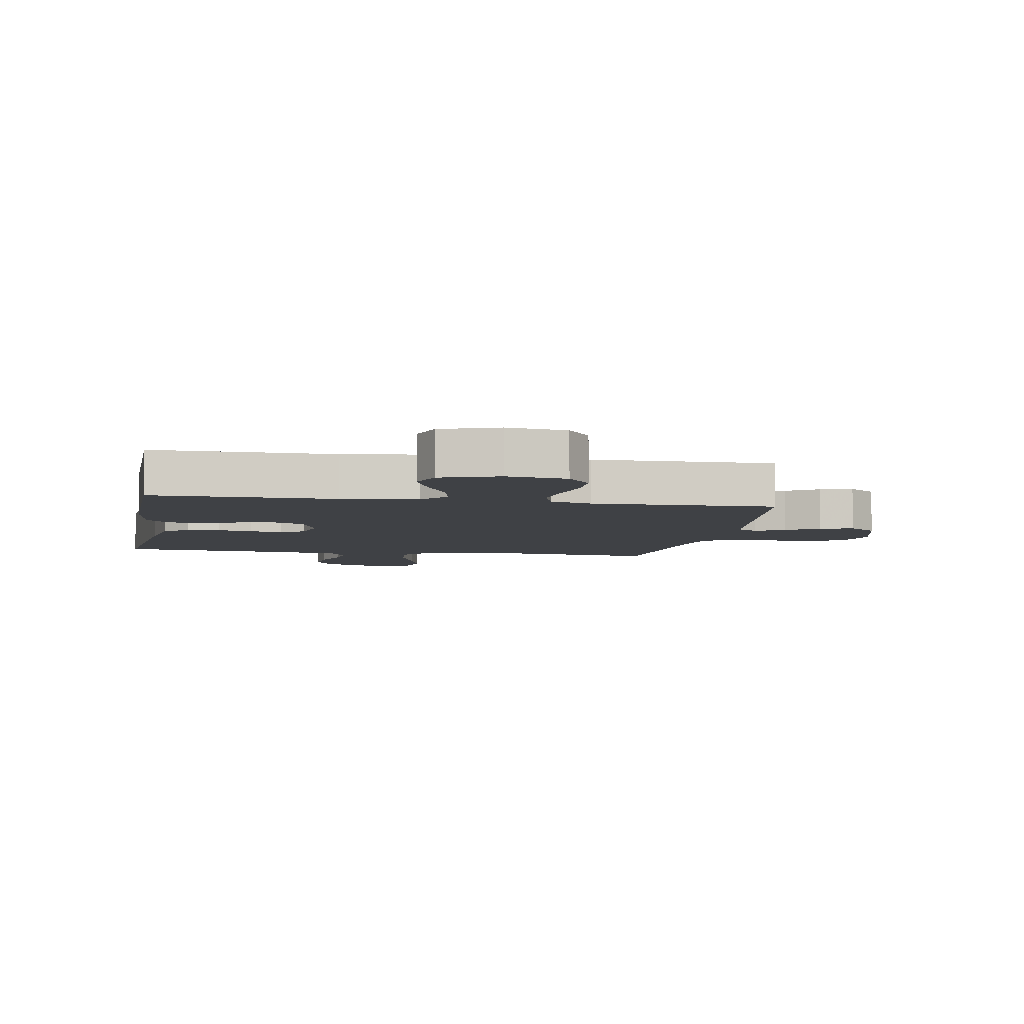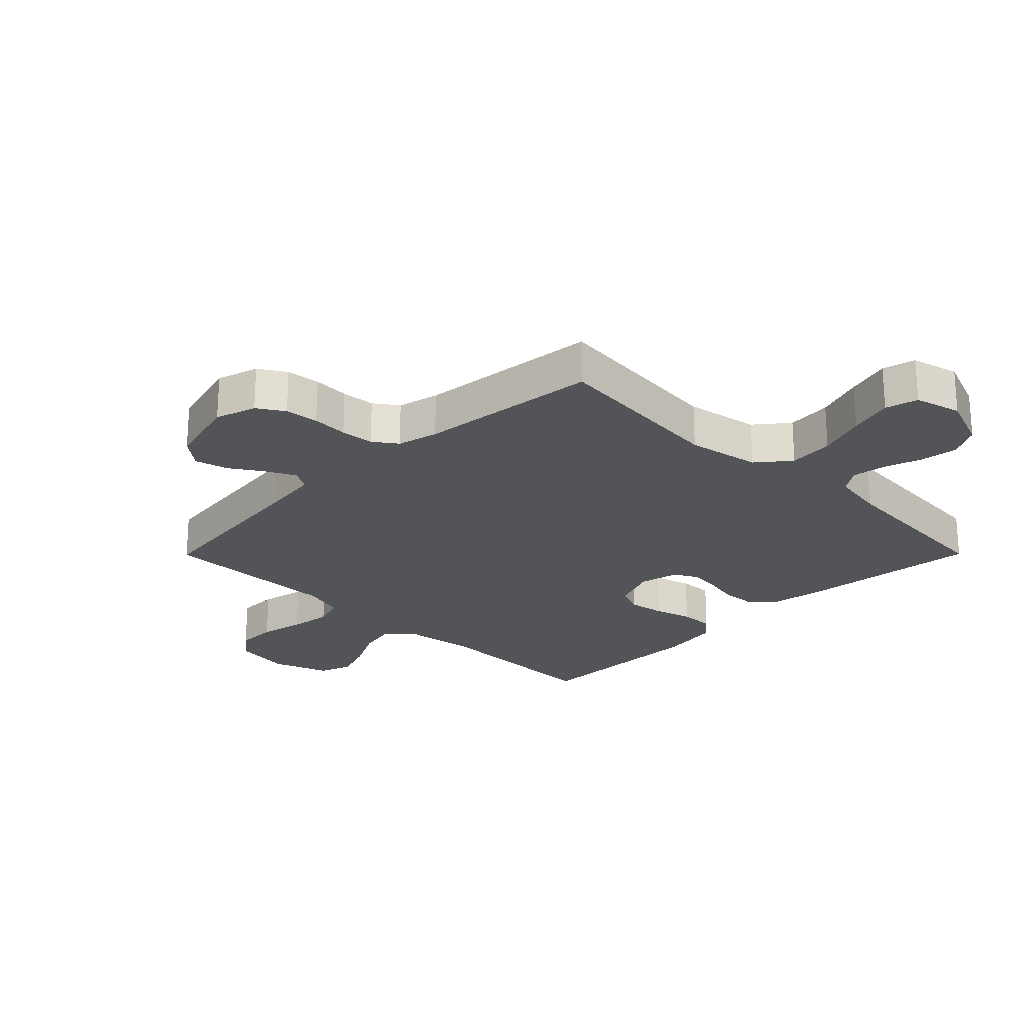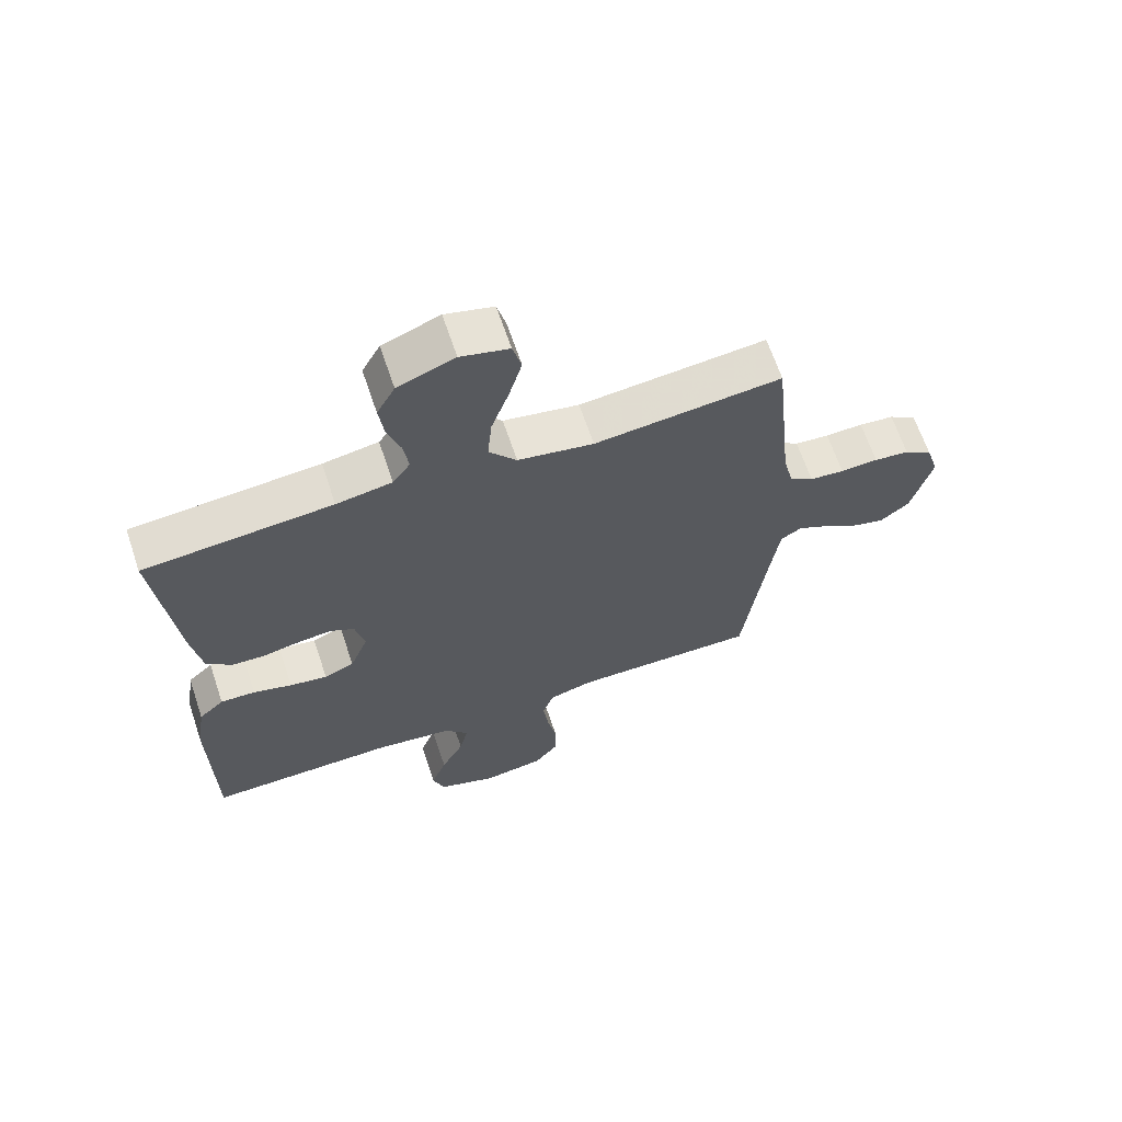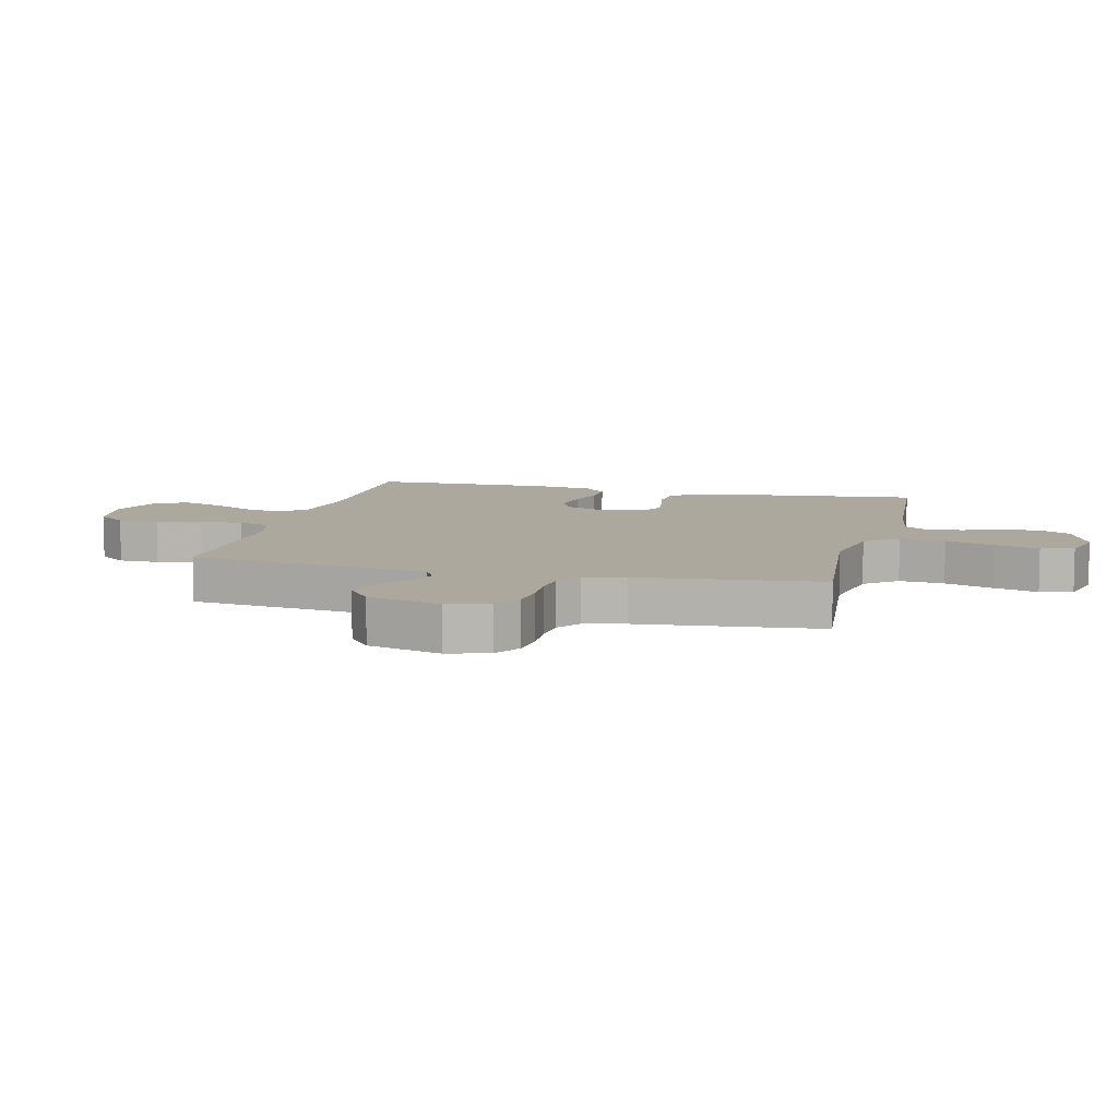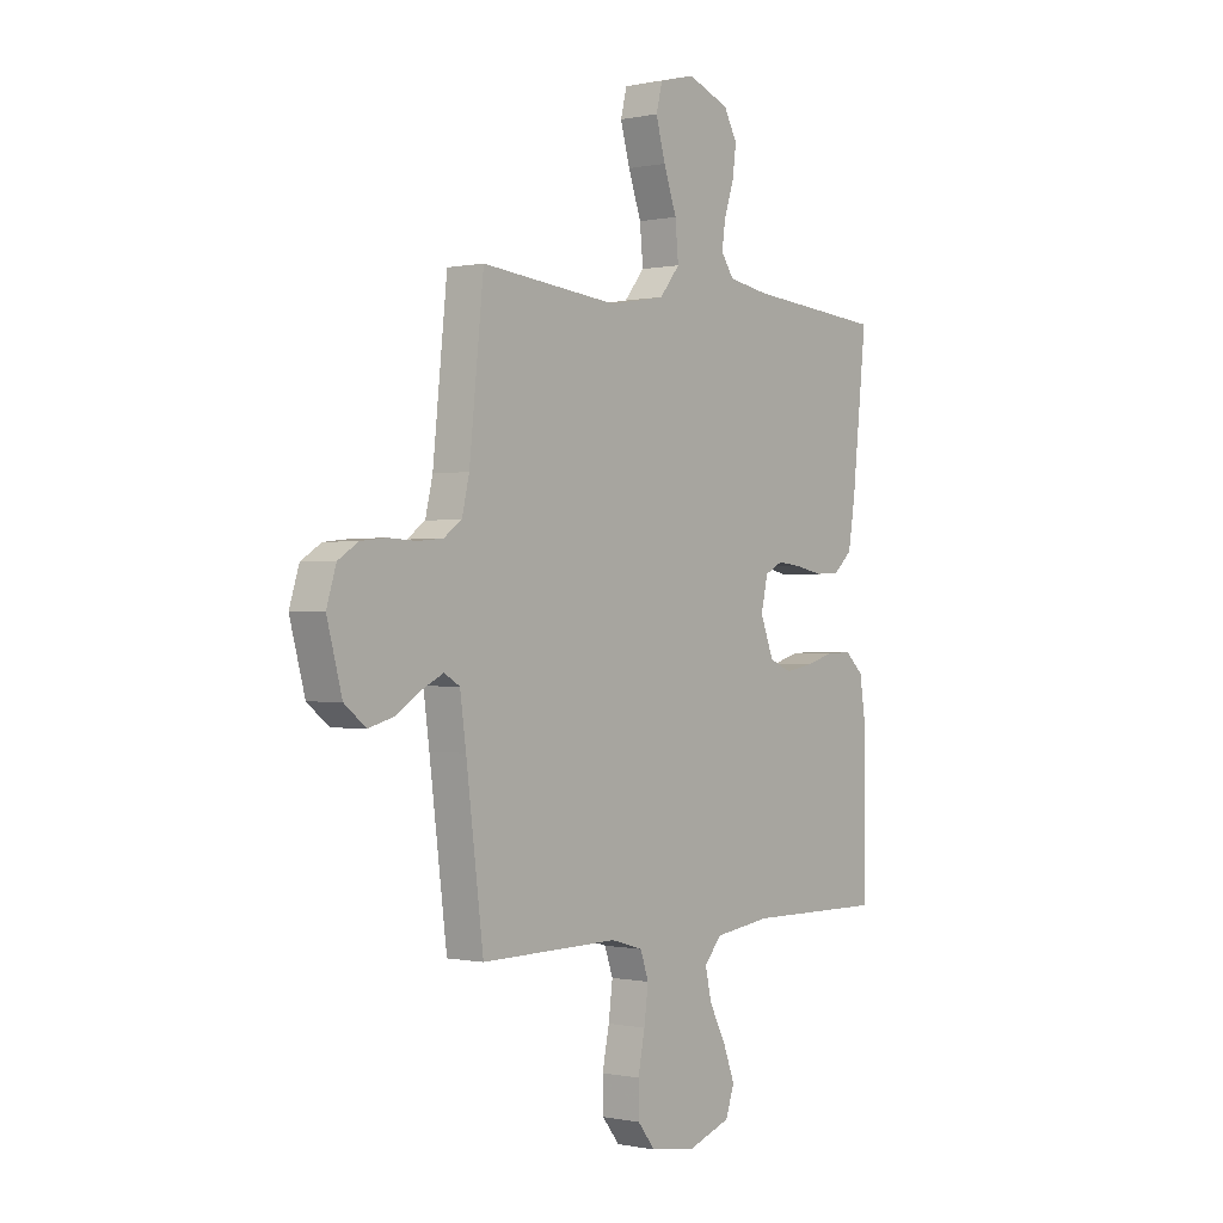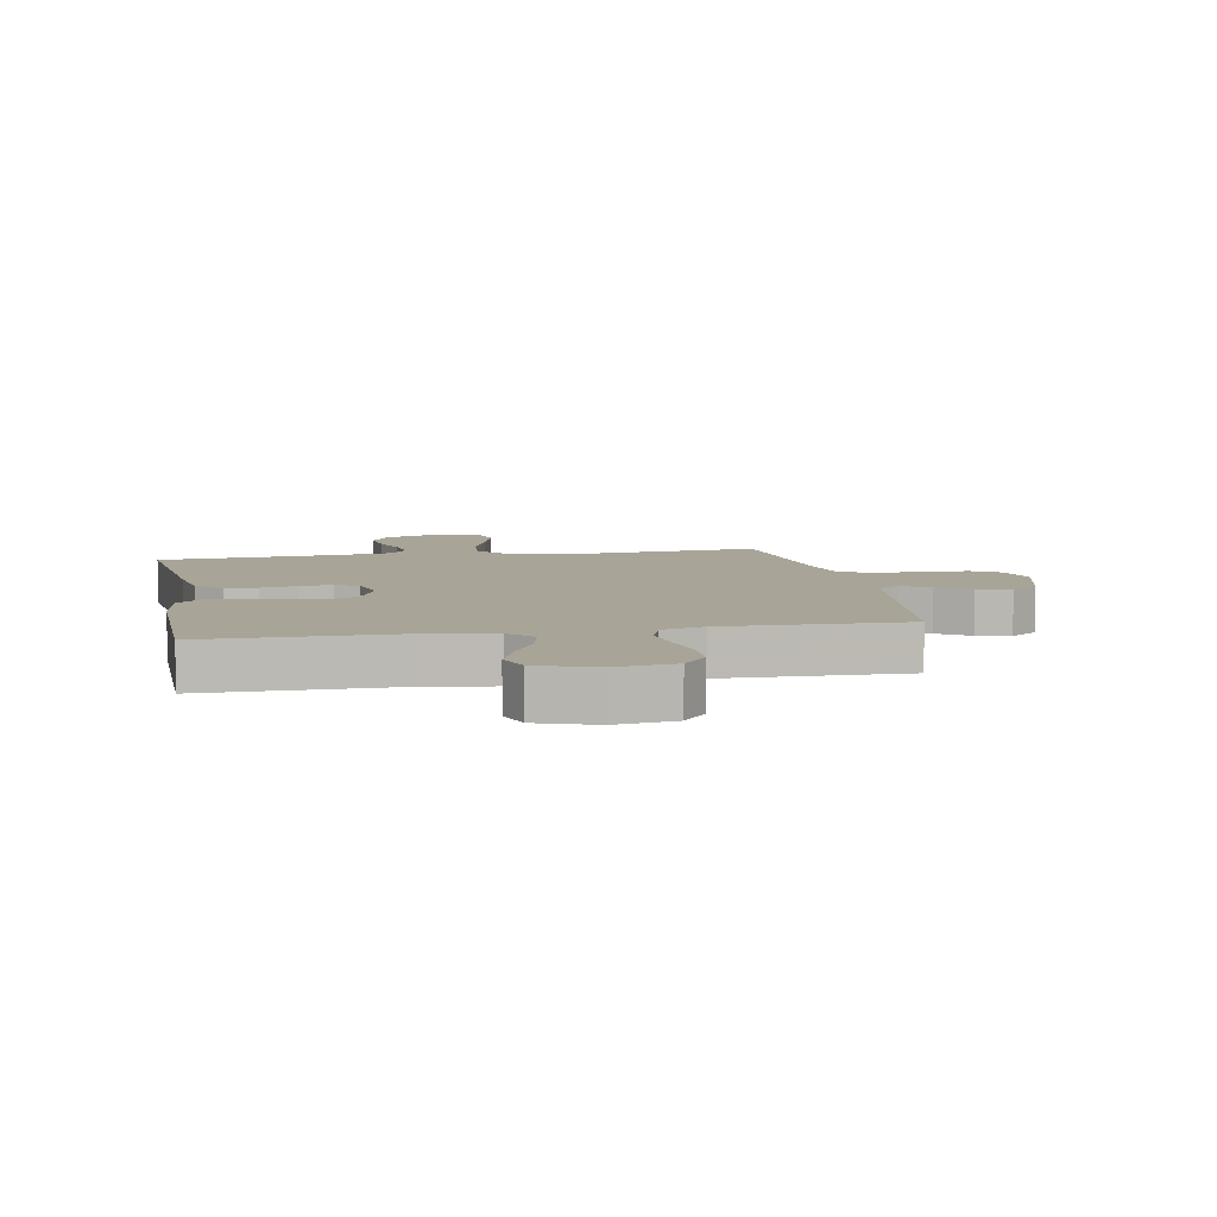
<metadata>
{"format":"obj","ext":"obj","renderer":"f3d","projection":"perspective","resolution":1024,"background":"white","views":[{"elev":-5.7,"azim":170.1,"up":"+Y"},{"elev":-23.3,"azim":-44.8,"up":"+Y"},{"elev":65.4,"azim":161.4,"up":"+Z"},{"elev":8.7,"azim":-76.1,"up":"+Y"},{"elev":-0.3,"azim":-51.8,"up":"+Z"},{"elev":7.0,"azim":169.5,"up":"+Y"}]}
</metadata>
<code>
v -0.5 0.07 -0.5
v -0.538 0.07 -0.2
v -0.551 0.07 -0.105
v -0.585 0.07 -0.085
v -0.633 0.07 -0.109
v -0.687 0.07 -0.144
v -0.742 0.07 -0.159
v -0.789 0.07 -0.122
v -0.822 0.07 0
v -0.801 0.07 0.068
v -0.757 0.07 0.096
v -0.701 0.07 0.102
v -0.641 0.07 0.099
v -0.586 0.07 0.104
v -0.547 0.07 0.132
v -0.531 0.07 0.2
v -0.5 0.07 0.5
v -0.2 0.07 0.47
v -0.079 0.07 0.492
v -0.035 0.07 0.546
v -0.042 0.07 0.621
v -0.07 0.07 0.701
v -0.091 0.07 0.775
v -0.077 0.07 0.829
v 0 0.07 0.849
v 0.091 0.07 0.814
v 0.12 0.07 0.761
v 0.112 0.07 0.699
v 0.091 0.07 0.636
v 0.083 0.07 0.58
v 0.111 0.07 0.54
v 0.2 0.07 0.525
v 0.5 0.07 0.5
v 0.468 0.07 0.2
v 0.453 0.07 0.108
v 0.413 0.07 0.071
v 0.359 0.07 0.068
v 0.301 0.07 0.08
v 0.247 0.07 0.086
v 0.208 0.07 0.066
v 0.193 0.07 0
v 0.222 0.07 -0.074
v 0.27 0.07 -0.094
v 0.33 0.07 -0.084
v 0.392 0.07 -0.066
v 0.448 0.07 -0.064
v 0.488 0.07 -0.101
v 0.503 0.07 -0.2
v 0.5 0.07 -0.5
v 0.2 0.07 -0.497
v 0.076 0.07 -0.514
v 0.038 0.07 -0.558
v 0.052 0.07 -0.619
v 0.088 0.07 -0.688
v 0.113 0.07 -0.755
v 0.094 0.07 -0.81
v 0 0.07 -0.843
v -0.098 0.07 -0.829
v -0.136 0.07 -0.781
v -0.137 0.07 -0.713
v -0.122 0.07 -0.638
v -0.113 0.07 -0.568
v -0.131 0.07 -0.516
v -0.2 0.07 -0.496
v -0.5 0 -0.5
v -0.538 0 -0.2
v -0.551 0 -0.105
v -0.585 0 -0.085
v -0.633 0 -0.109
v -0.687 0 -0.144
v -0.742 0 -0.159
v -0.789 0 -0.122
v -0.822 0 0
v -0.801 0 0.068
v -0.757 0 0.096
v -0.701 0 0.102
v -0.641 0 0.099
v -0.586 0 0.104
v -0.547 0 0.132
v -0.531 0 0.2
v -0.5 0 0.5
v -0.2 0 0.47
v -0.079 0 0.492
v -0.035 0 0.546
v -0.042 0 0.621
v -0.07 0 0.701
v -0.091 0 0.775
v -0.077 0 0.829
v 0 0 0.849
v 0.091 0 0.814
v 0.12 0 0.761
v 0.112 0 0.699
v 0.091 0 0.636
v 0.083 0 0.58
v 0.111 0 0.54
v 0.2 0 0.525
v 0.5 0 0.5
v 0.468 0 0.2
v 0.453 0 0.108
v 0.413 0 0.071
v 0.359 0 0.068
v 0.301 0 0.08
v 0.247 0 0.086
v 0.208 0 0.066
v 0.193 0 0
v 0.222 0 -0.074
v 0.27 0 -0.094
v 0.33 0 -0.084
v 0.392 0 -0.066
v 0.448 0 -0.064
v 0.488 0 -0.101
v 0.503 0 -0.2
v 0.5 0 -0.5
v 0.2 0 -0.497
v 0.076 0 -0.514
v 0.038 0 -0.558
v 0.052 0 -0.619
v 0.088 0 -0.688
v 0.113 0 -0.755
v 0.094 0 -0.81
v 0 0 -0.843
v -0.098 0 -0.829
v -0.136 0 -0.781
v -0.137 0 -0.713
v -0.122 0 -0.638
v -0.113 0 -0.568
v -0.131 0 -0.516
v -0.2 0 -0.496
f 59 60 61
f 58 59 61
f 57 58 61
f 56 57 61
f 55 56 61
f 54 55 61
f 53 54 61
f 52 53 61 62
f 51 52 62 63
f 48 49 50
f 47 48 50
f 46 47 50
f 45 46 50
f 44 45 50
f 51 63 64
f 50 51 64
f 44 50 64
f 43 44 64
f 36 37 38
f 35 36 38
f 34 35 38
f 33 34 38
f 32 33 38
f 31 32 38 39
f 30 31 39 40
f 27 28 29
f 26 27 29
f 25 26 29
f 24 25 29
f 23 24 29
f 22 23 29
f 21 22 29
f 20 21 29 30
f 30 40 41
f 20 30 41
f 19 20 41
f 16 17 18
f 19 41 42
f 18 19 42
f 16 18 42
f 15 16 42
f 11 12 13
f 10 11 13
f 9 10 13
f 8 9 13
f 7 8 13
f 6 7 13
f 5 6 13
f 4 5 13 14
f 64 1 2
f 43 64 2
f 42 43 2
f 15 42 2
f 3 4 14 15
f 2 3 15
f 125 124 123
f 125 123 122
f 125 122 121
f 125 121 120
f 125 120 119
f 125 119 118
f 125 118 117
f 126 125 117 116
f 127 126 116 115
f 114 113 112
f 114 112 111
f 114 111 110
f 114 110 109
f 114 109 108
f 128 127 115
f 128 115 114
f 128 114 108
f 128 108 107
f 102 101 100
f 102 100 99
f 102 99 98
f 102 98 97
f 102 97 96
f 103 102 96 95
f 104 103 95 94
f 93 92 91
f 93 91 90
f 93 90 89
f 93 89 88
f 93 88 87
f 93 87 86
f 93 86 85
f 94 93 85 84
f 105 104 94
f 105 94 84
f 105 84 83
f 82 81 80
f 106 105 83
f 106 83 82
f 106 82 80
f 106 80 79
f 77 76 75
f 77 75 74
f 77 74 73
f 77 73 72
f 77 72 71
f 77 71 70
f 77 70 69
f 78 77 69 68
f 66 65 128
f 66 128 107
f 66 107 106
f 66 106 79
f 79 78 68 67
f 79 67 66
f 1 65 66 2
f 2 66 67 3
f 3 67 68 4
f 4 68 69 5
f 5 69 70 6
f 6 70 71 7
f 7 71 72 8
f 8 72 73 9
f 9 73 74 10
f 10 74 75 11
f 11 75 76 12
f 12 76 77 13
f 13 77 78 14
f 14 78 79 15
f 15 79 80 16
f 16 80 81 17
f 17 81 82 18
f 18 82 83 19
f 19 83 84 20
f 20 84 85 21
f 21 85 86 22
f 22 86 87 23
f 23 87 88 24
f 24 88 89 25
f 25 89 90 26
f 26 90 91 27
f 27 91 92 28
f 28 92 93 29
f 29 93 94 30
f 30 94 95 31
f 31 95 96 32
f 32 96 97 33
f 33 97 98 34
f 34 98 99 35
f 35 99 100 36
f 36 100 101 37
f 37 101 102 38
f 38 102 103 39
f 39 103 104 40
f 40 104 105 41
f 41 105 106 42
f 42 106 107 43
f 43 107 108 44
f 44 108 109 45
f 45 109 110 46
f 46 110 111 47
f 47 111 112 48
f 48 112 113 49
f 49 113 114 50
f 50 114 115 51
f 51 115 116 52
f 52 116 117 53
f 53 117 118 54
f 54 118 119 55
f 55 119 120 56
f 56 120 121 57
f 57 121 122 58
f 58 122 123 59
f 59 123 124 60
f 60 124 125 61
f 61 125 126 62
f 62 126 127 63
f 63 127 128 64
f 64 128 65 1

</code>
